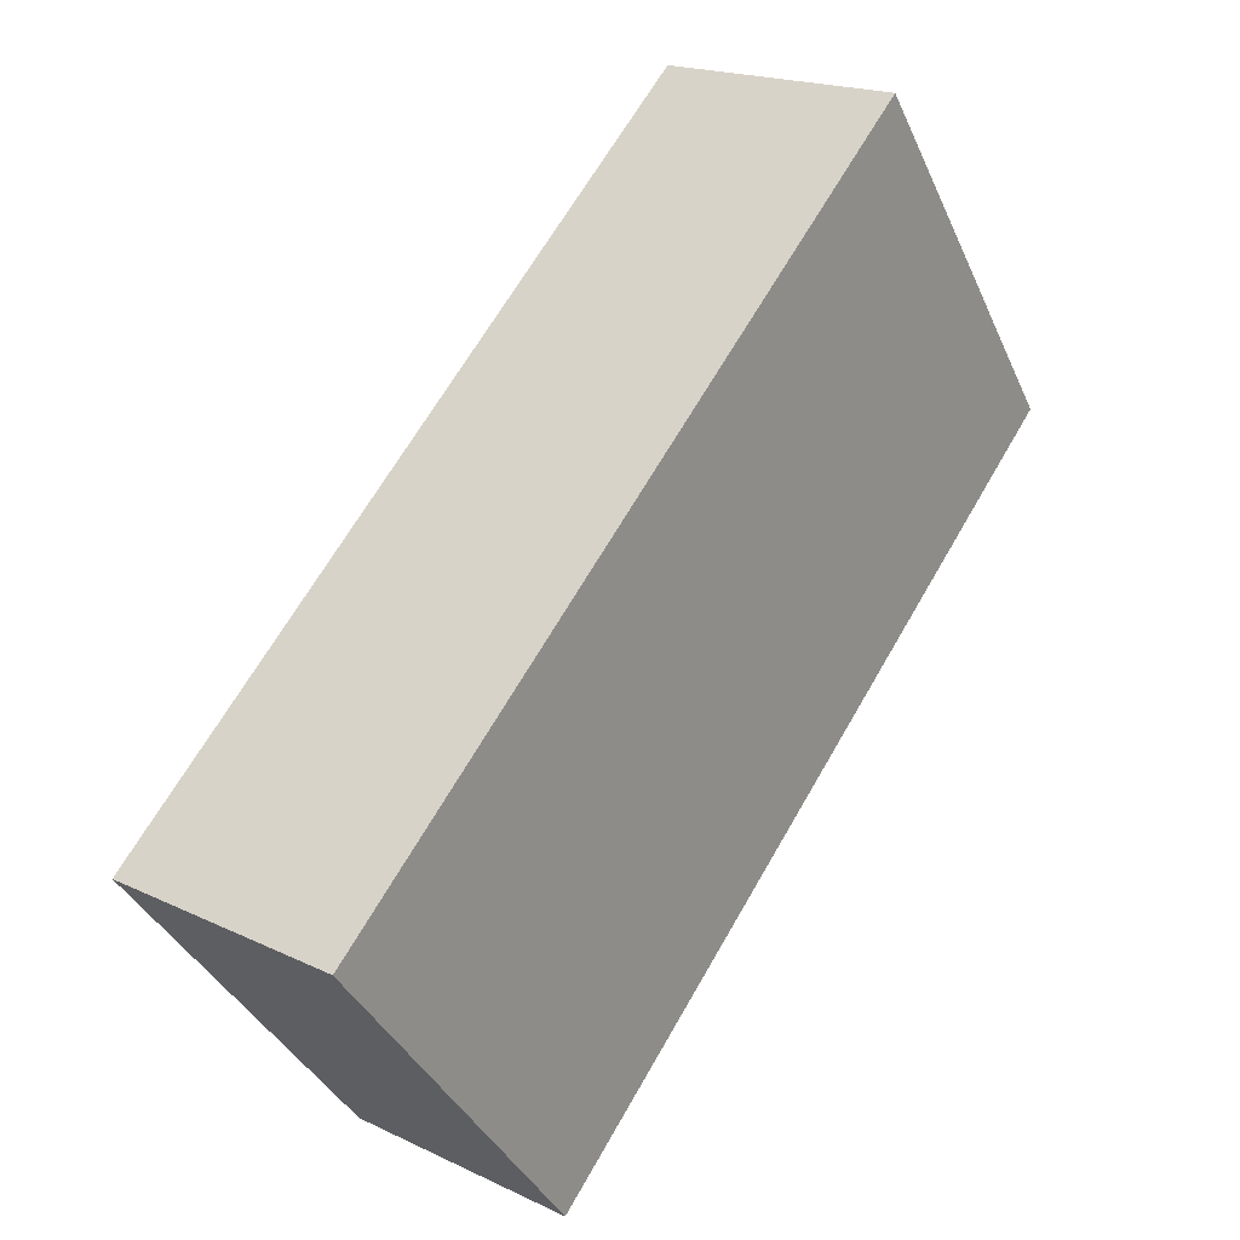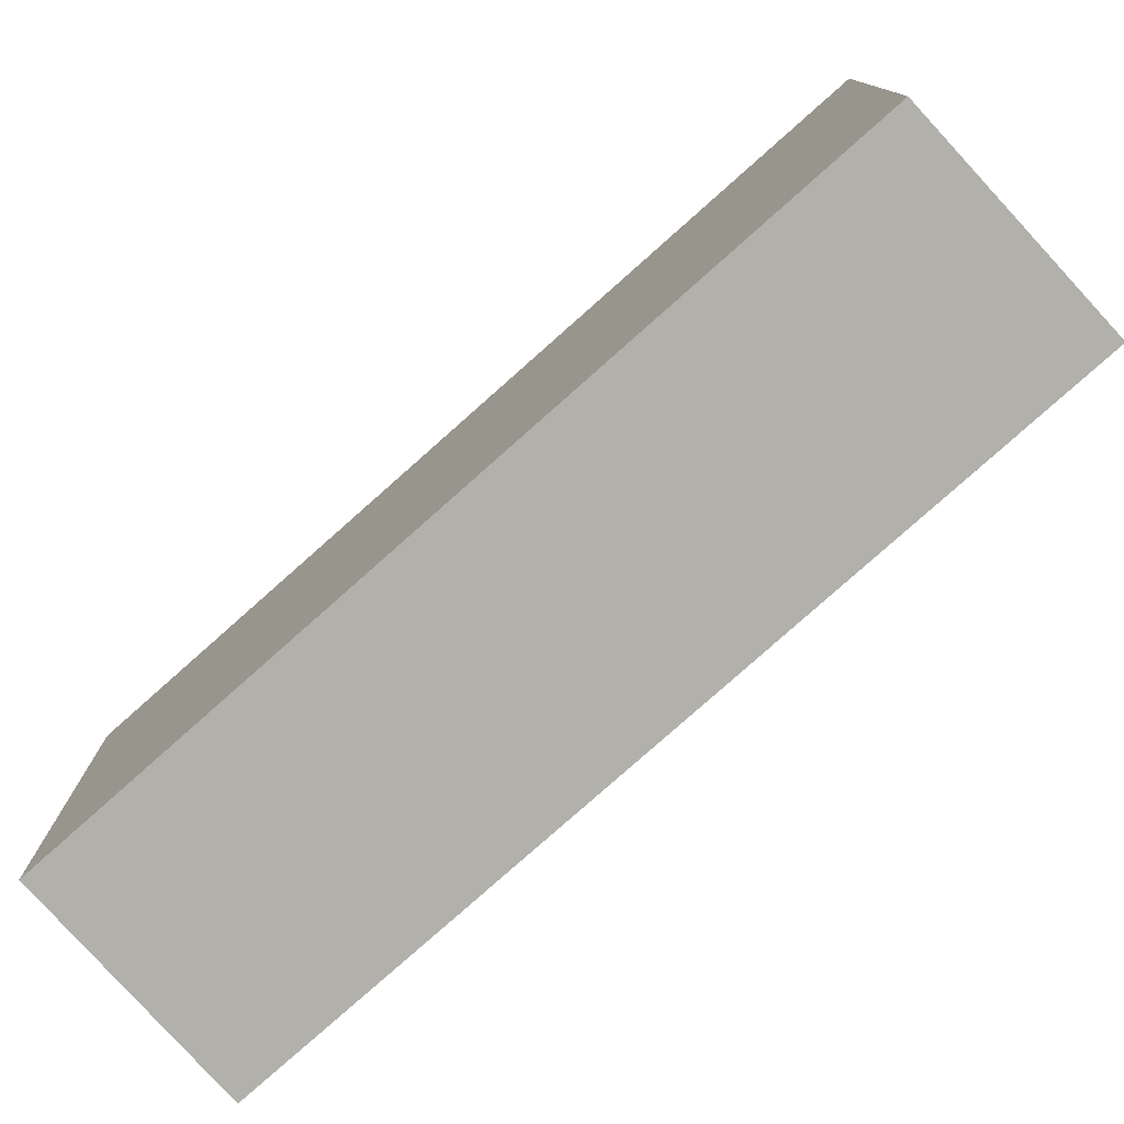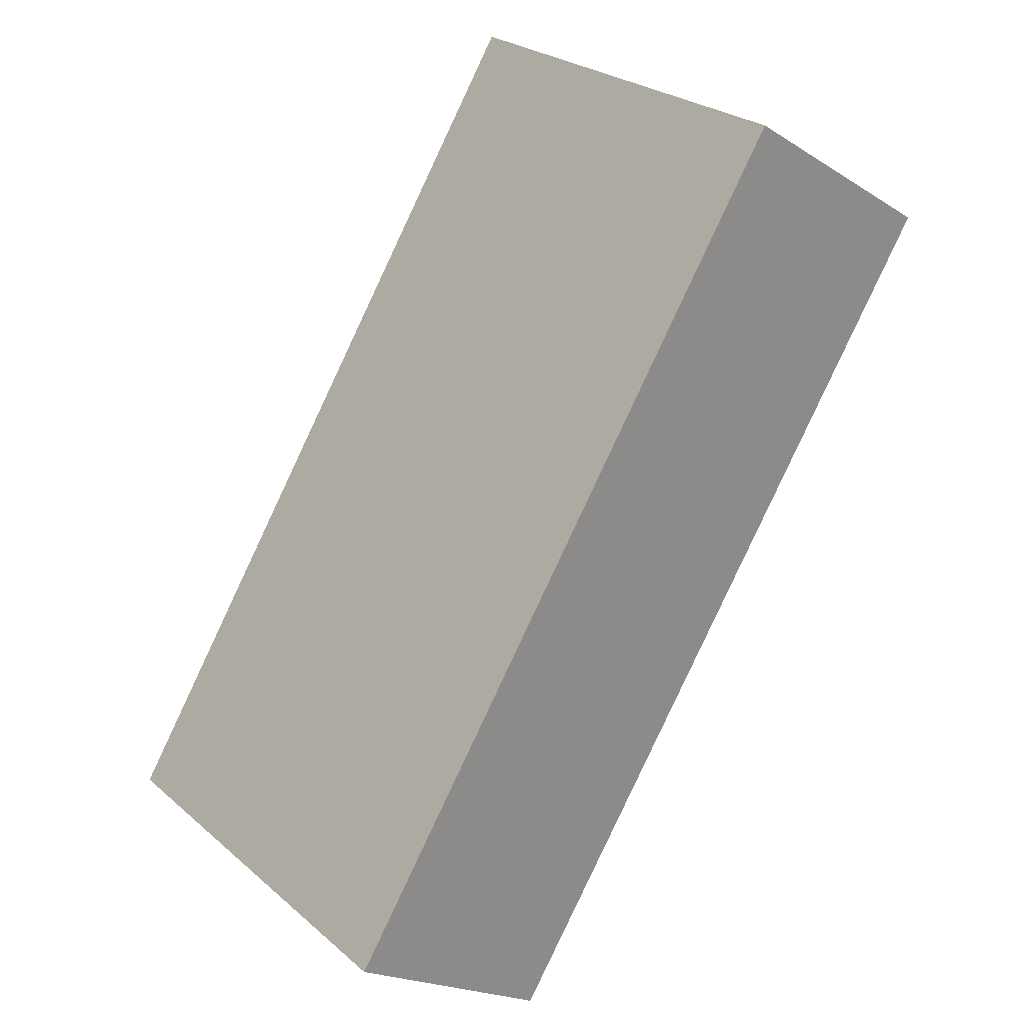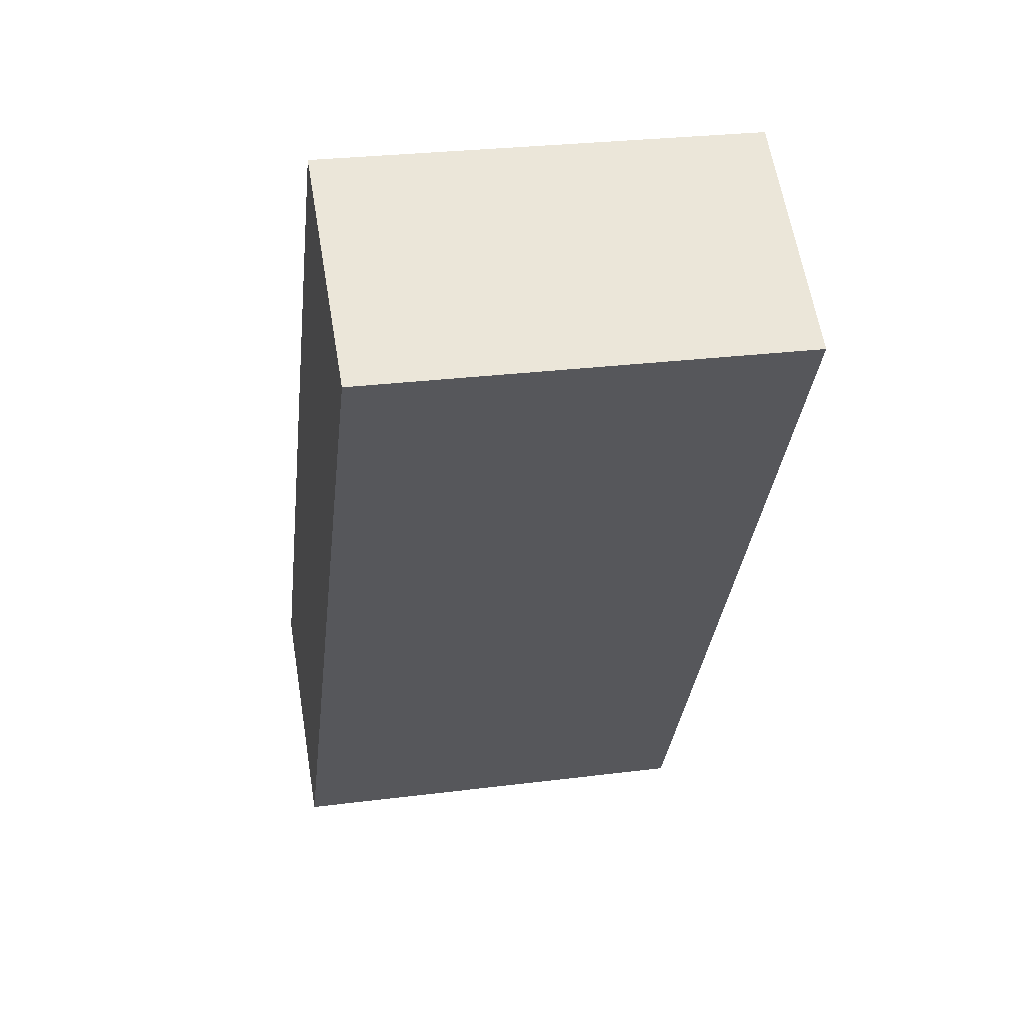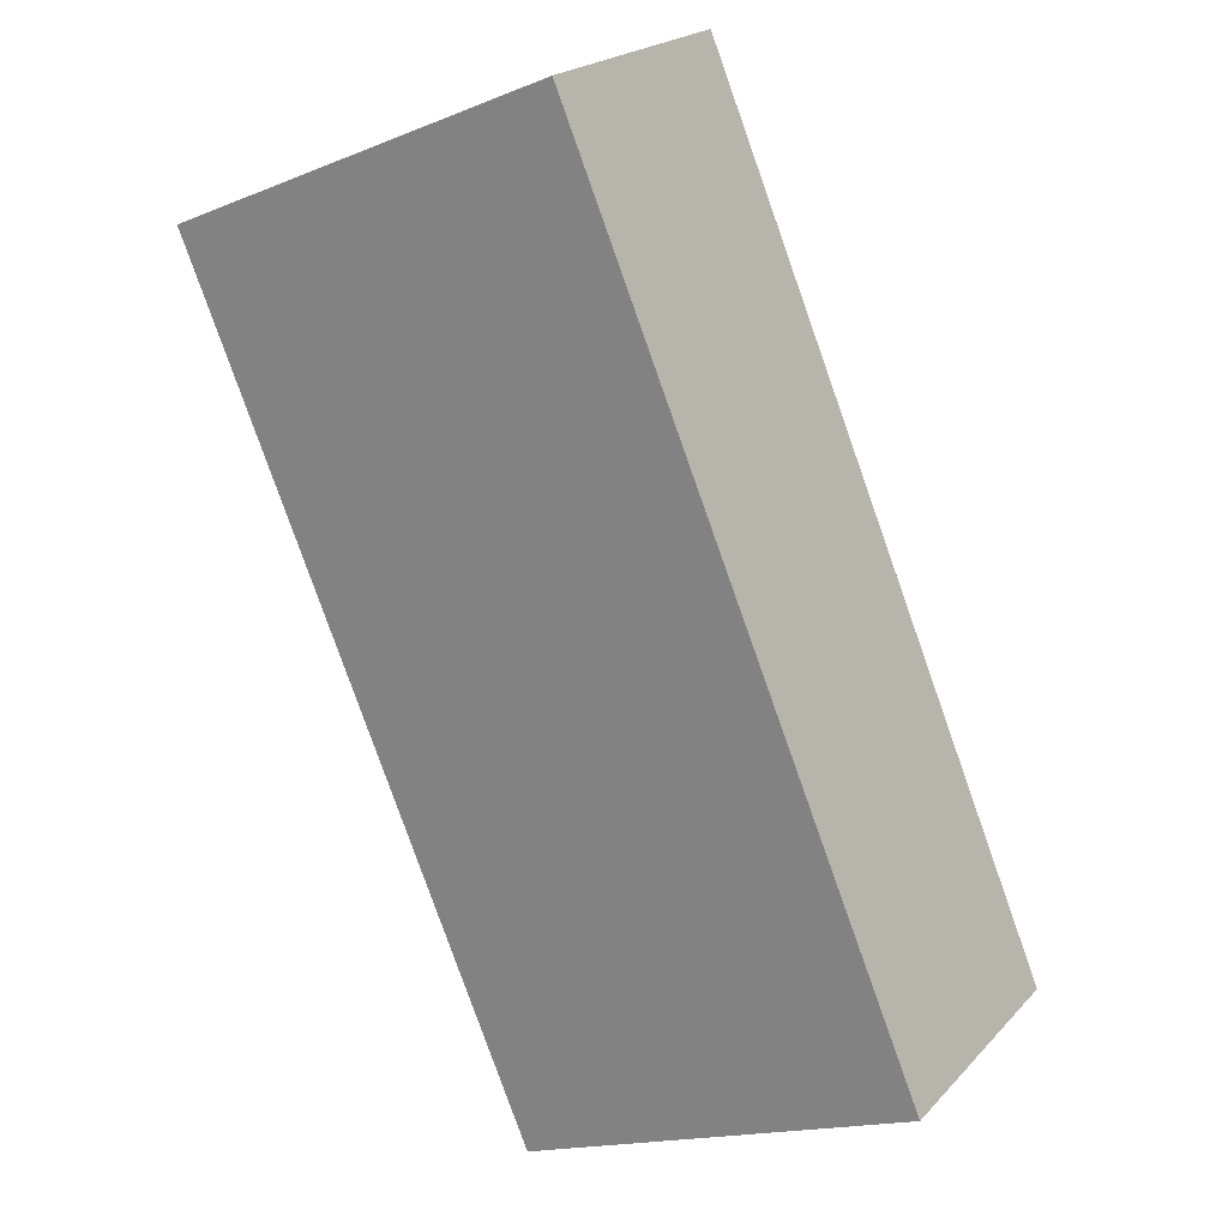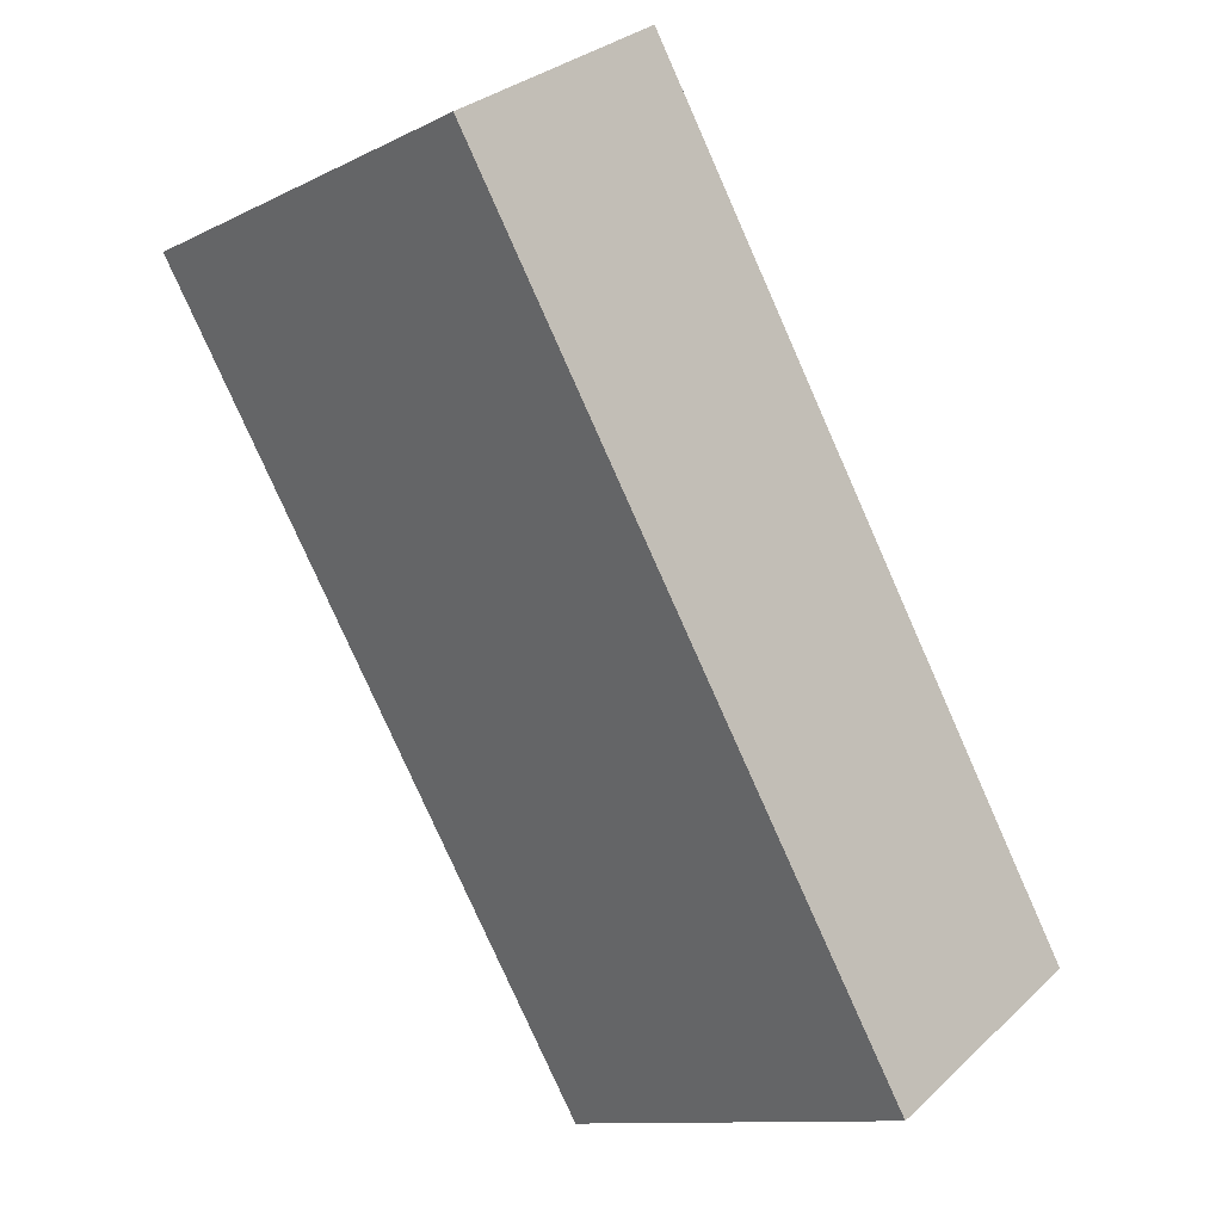
<metadata>
{"format":"obj","ext":"obj","renderer":"f3d","projection":"perspective","resolution":1024,"background":"white","views":[{"elev":-38.5,"azim":-157.5,"up":"+Z"},{"elev":-78.5,"azim":99.4,"up":"+Y"},{"elev":26.1,"azim":142.7,"up":"+Z"},{"elev":27.4,"azim":-101.1,"up":"+Z"},{"elev":-16.9,"azim":-51.3,"up":"+Z"},{"elev":-11.5,"azim":-40.6,"up":"+Z"}]}
</metadata>
<code>
v  1.023 2.104 0.651
v  1.889 2.104 -2.983
v  0 2.104 1.288e-16
v  2.438 2.104 -1.592
v  3.315 2.104 -2.983
v  2.373 2.104 -3.747
v  2.438 2.104 -3.704
v  3.38 2.104 -3.086
v  3.38 1.89e-16 -3.086
v  2.373 2.294e-16 -3.747
v  2.438 2.268e-16 -3.704
v  0 0 0
v  1.889 1.827e-16 -2.983
v  1.023 -3.986e-17 0.651
v  2.438 9.748e-17 -1.592
v  3.315 1.827e-16 -2.983
g defaultobject
f 1 2 3
f 2 1 4
f 2 4 5
f 2 5 6
f 6 5 7
f 7 5 8
f 9 7 8
f 7 9 6
f 6 9 10
f 10 9 11
f 10 2 6
f 2 10 3
f 3 10 12
f 12 10 13
f 12 1 3
f 1 12 14
f 14 4 1
f 4 14 15
f 4 15 5
f 5 15 16
f 5 16 8
f 8 16 9
f 13 14 12
f 14 13 15
f 15 13 10
f 15 10 16
f 16 10 11
f 16 11 9

</code>
